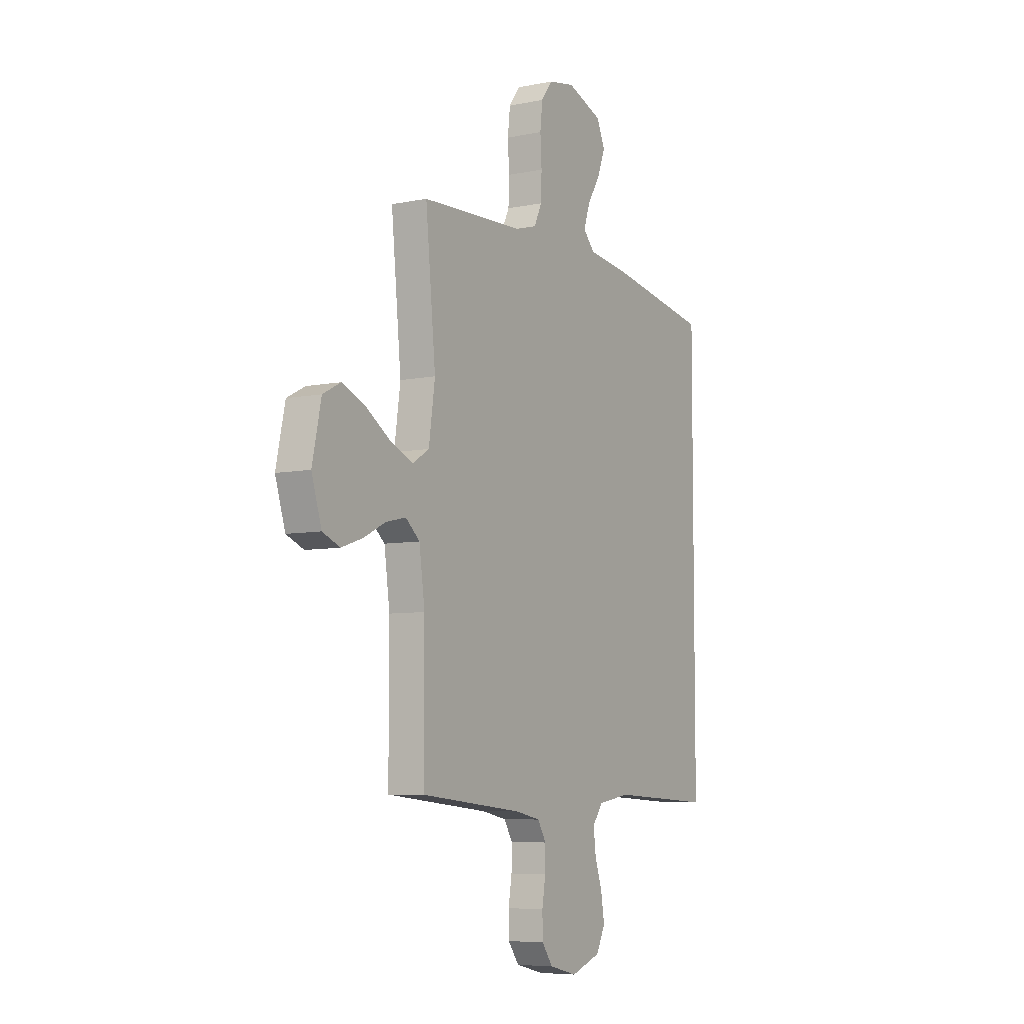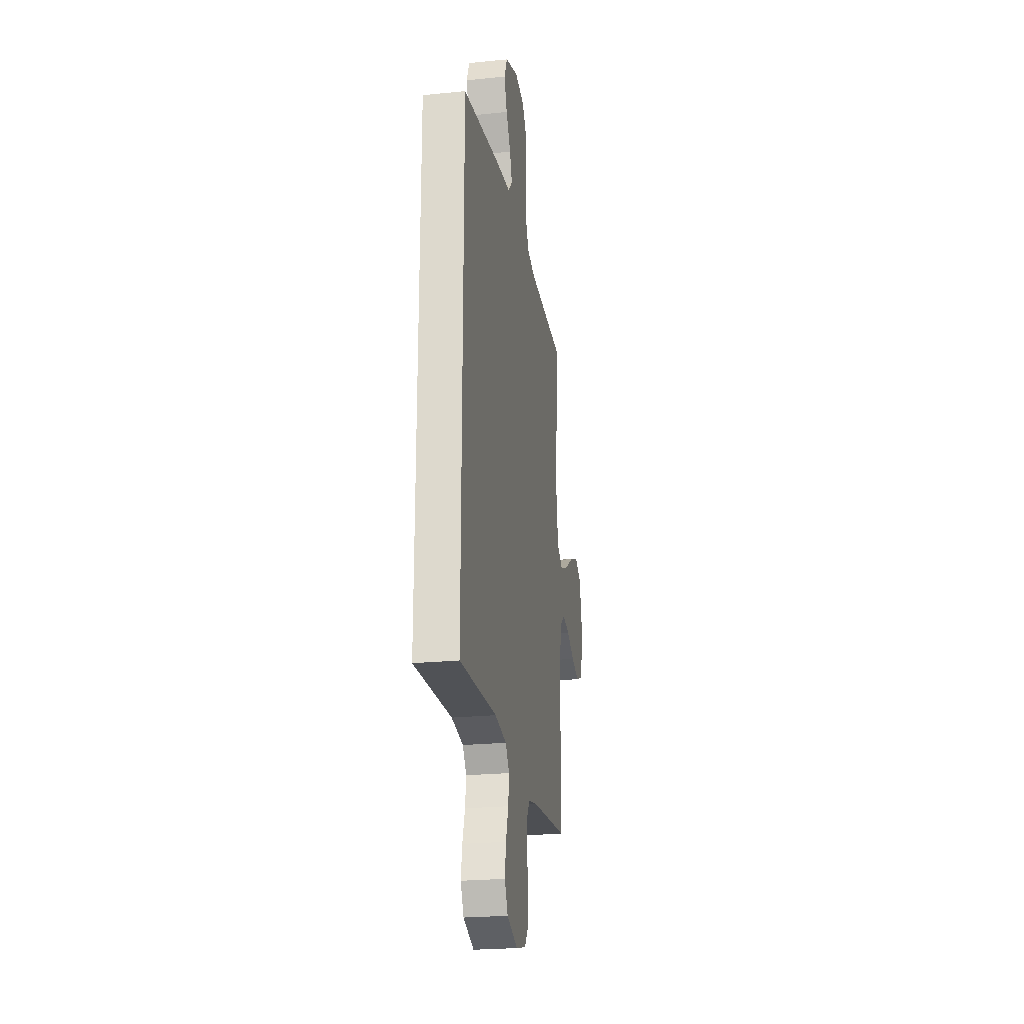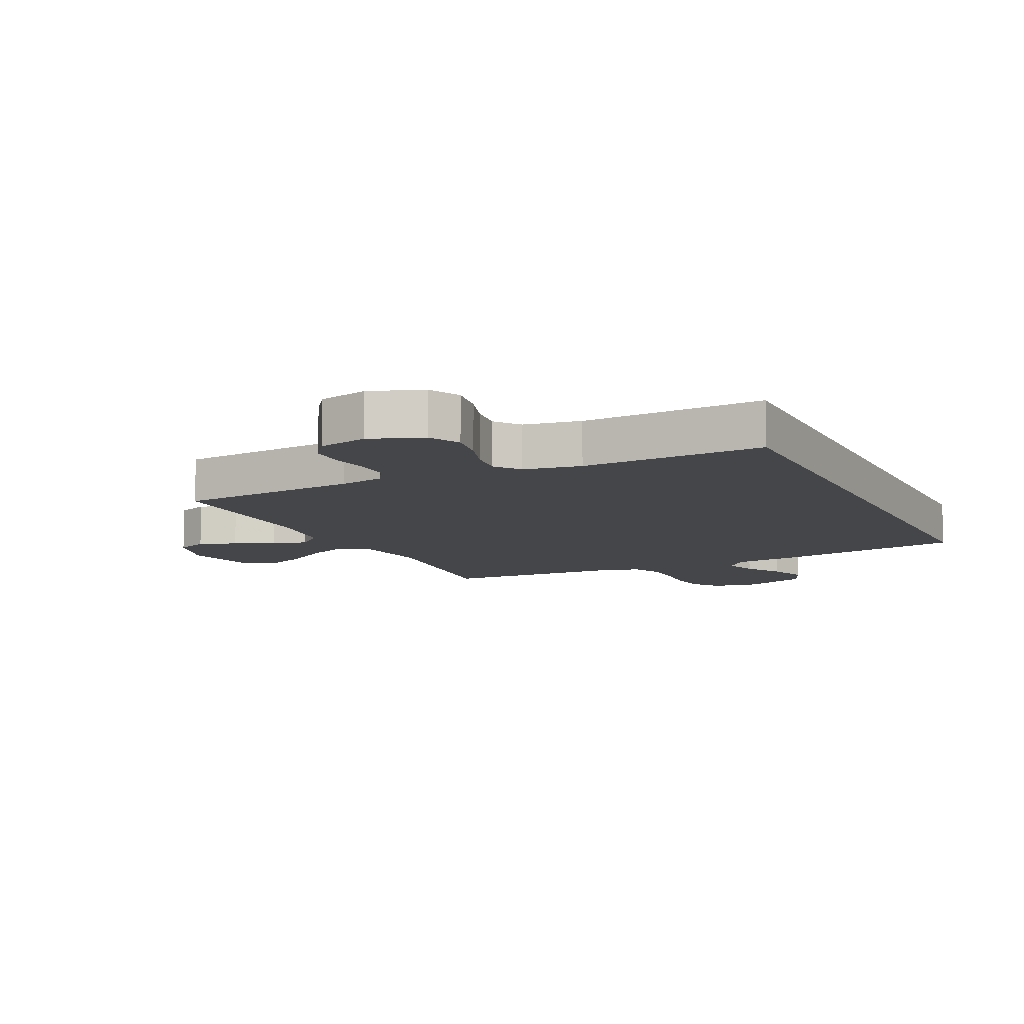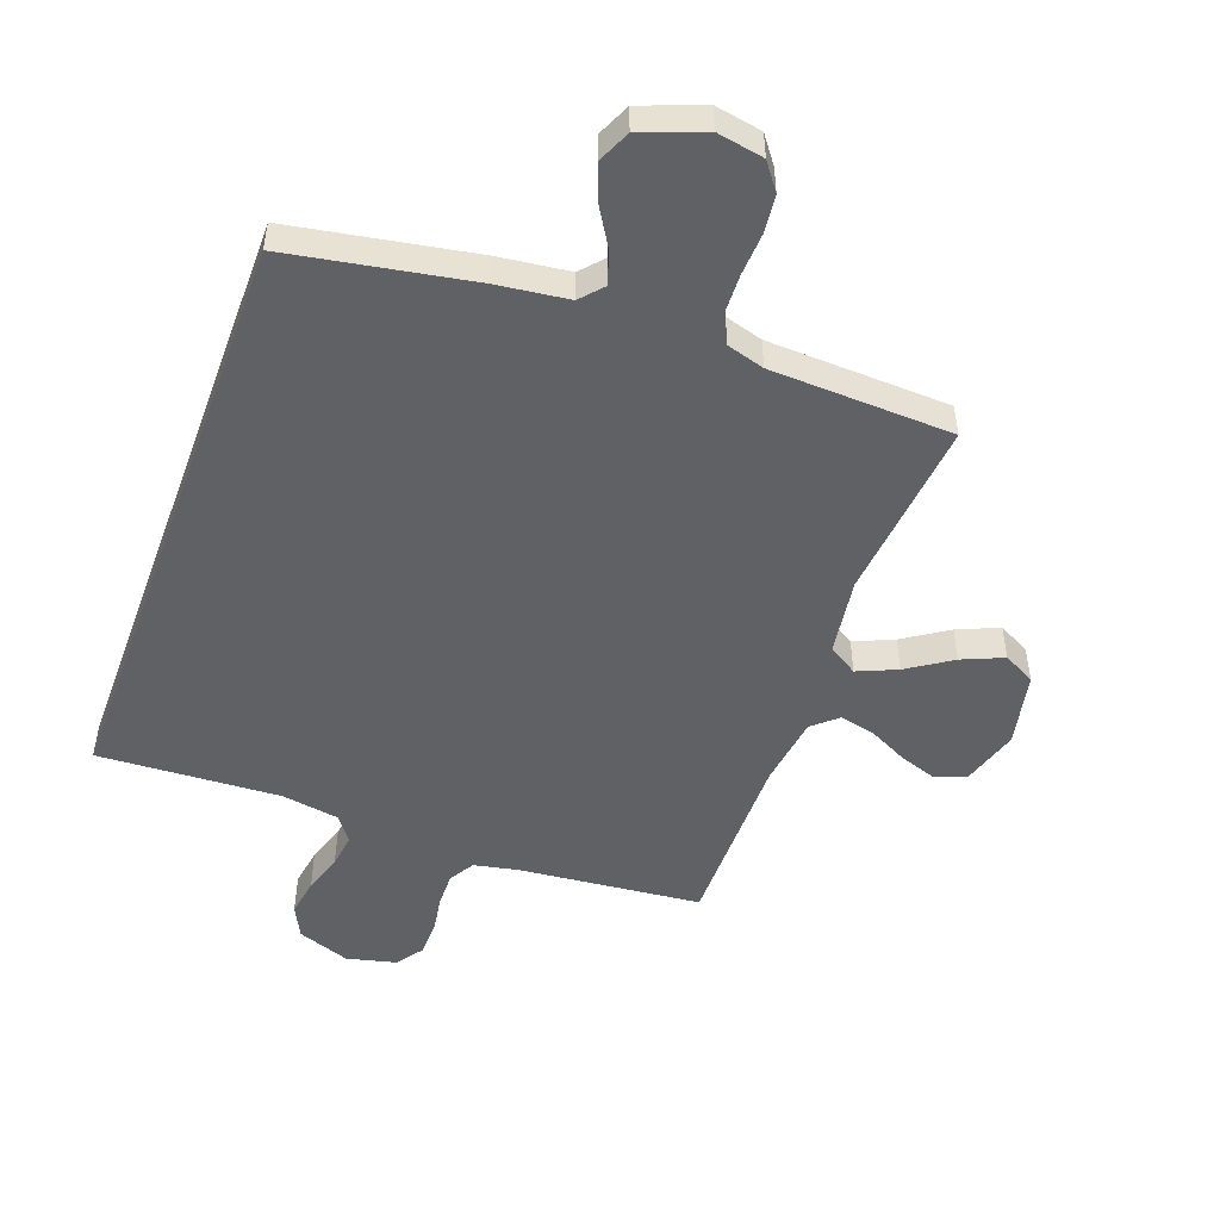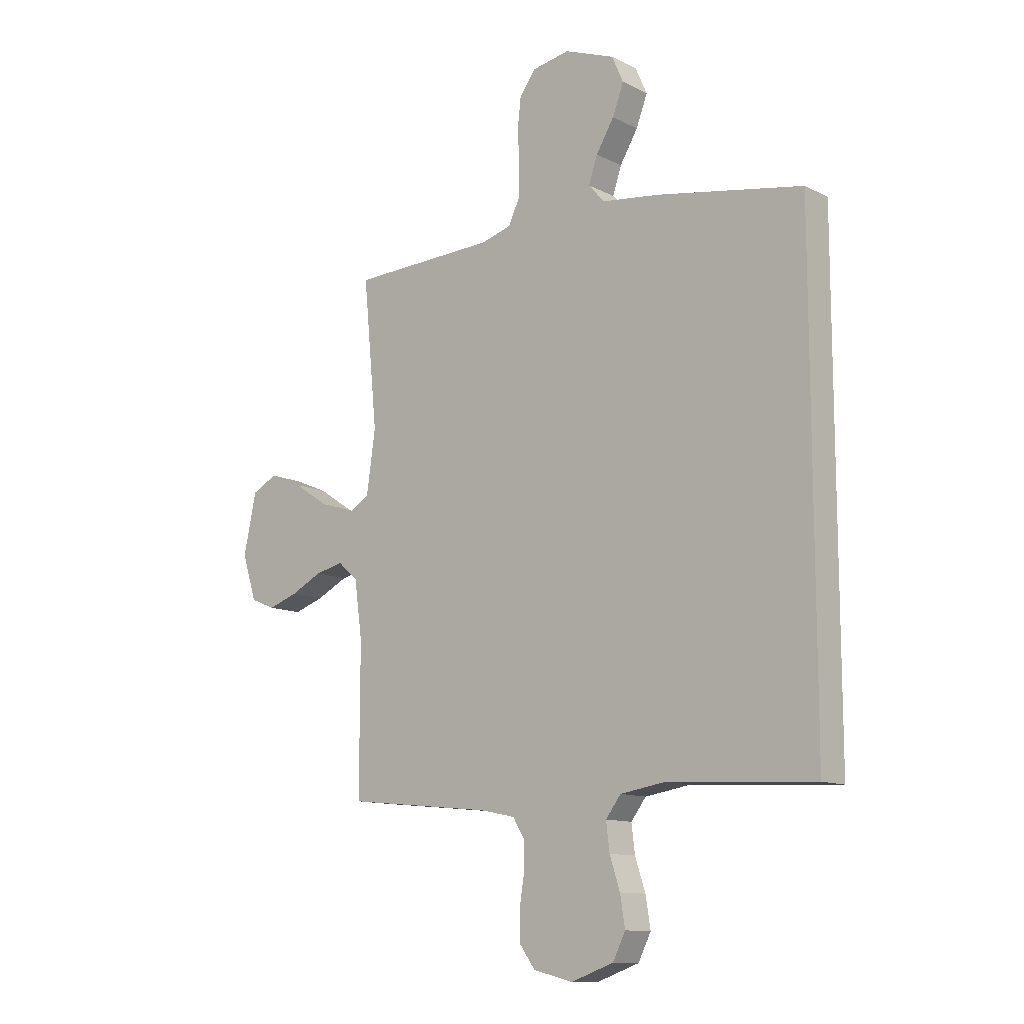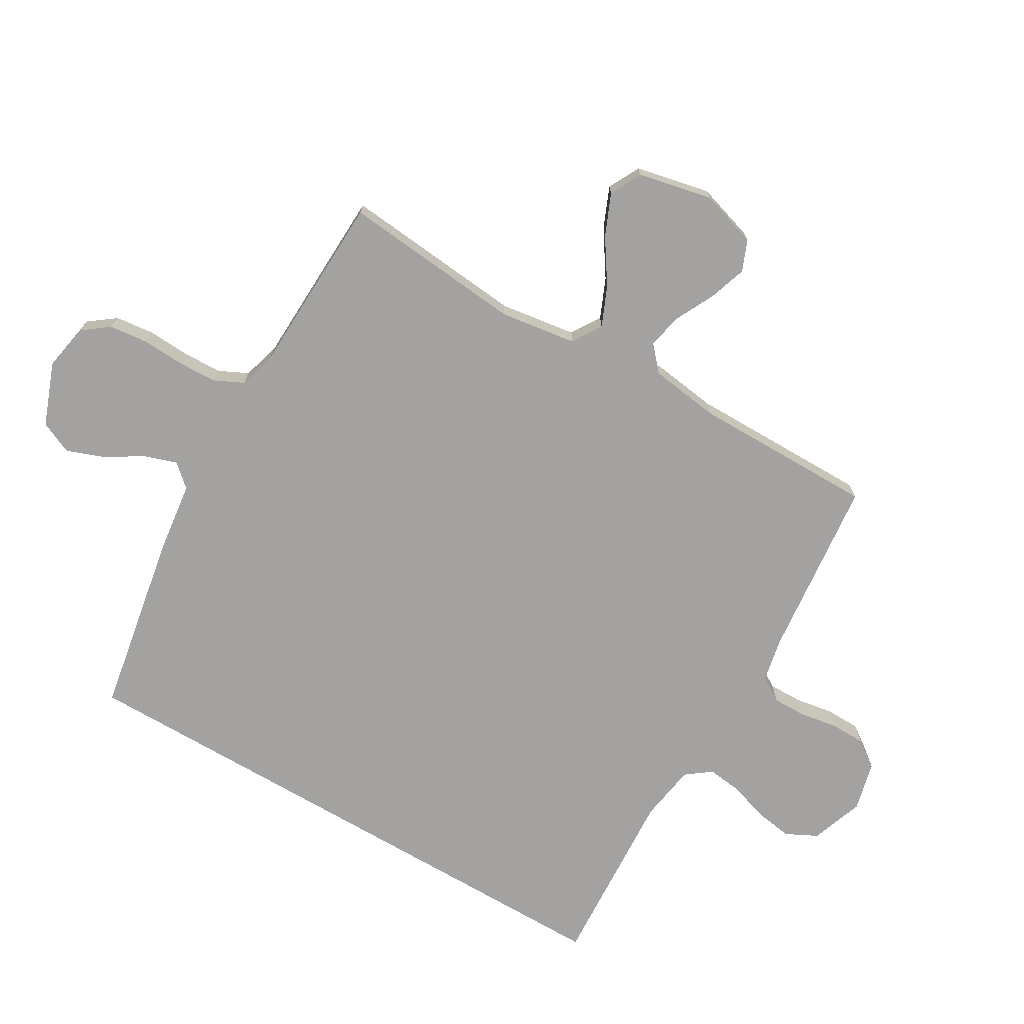
<metadata>
{"format":"obj","ext":"obj","renderer":"f3d","projection":"perspective","resolution":1024,"background":"white","views":[{"elev":-6.7,"azim":121.0,"up":"+Z"},{"elev":-23.8,"azim":-80.4,"up":"+Z"},{"elev":-9.8,"azim":-154.5,"up":"+Y"},{"elev":-50.2,"azim":-20.2,"up":"+Y"},{"elev":-11.8,"azim":-139.8,"up":"+Z"},{"elev":-72.7,"azim":59.7,"up":"+Y"}]}
</metadata>
<code>
v -0.5 0.07 0.457
v -0.2 0.07 0.511
v -0.082 0.07 0.526
v -0.049 0.07 0.563
v -0.067 0.07 0.617
v -0.104 0.07 0.678
v -0.127 0.07 0.739
v -0.103 0.07 0.793
v 0 0.07 0.832
v 0.077 0.07 0.818
v 0.11 0.07 0.774
v 0.117 0.07 0.711
v 0.113 0.07 0.641
v 0.115 0.07 0.577
v 0.138 0.07 0.529
v 0.2 0.07 0.511
v 0.5 0.07 0.5
v 0.471 0.07 0.2
v 0.489 0.07 0.074
v 0.537 0.07 0.044
v 0.602 0.07 0.072
v 0.675 0.07 0.12
v 0.743 0.07 0.149
v 0.795 0.07 0.122
v 0.821 0.07 0
v 0.792 0.07 -0.093
v 0.741 0.07 -0.114
v 0.679 0.07 -0.093
v 0.615 0.07 -0.061
v 0.557 0.07 -0.048
v 0.516 0.07 -0.084
v 0.5 0.07 -0.2
v 0.5 0.07 -0.5
v 0.2 0.07 -0.531
v 0.128 0.07 -0.546
v 0.103 0.07 -0.587
v 0.104 0.07 -0.643
v 0.114 0.07 -0.704
v 0.113 0.07 -0.762
v 0.081 0.07 -0.806
v 0 0.07 -0.826
v -0.087 0.07 -0.795
v -0.113 0.07 -0.743
v -0.103 0.07 -0.681
v -0.082 0.07 -0.617
v -0.075 0.07 -0.56
v -0.106 0.07 -0.519
v -0.2 0.07 -0.504
v -0.5 0.07 -0.521
v -0.5 0 0.457
v -0.2 0 0.511
v -0.082 0 0.526
v -0.049 0 0.563
v -0.067 0 0.617
v -0.104 0 0.678
v -0.127 0 0.739
v -0.103 0 0.793
v 0 0 0.832
v 0.077 0 0.818
v 0.11 0 0.774
v 0.117 0 0.711
v 0.113 0 0.641
v 0.115 0 0.577
v 0.138 0 0.529
v 0.2 0 0.511
v 0.5 0 0.5
v 0.471 0 0.2
v 0.489 0 0.074
v 0.537 0 0.044
v 0.602 0 0.072
v 0.675 0 0.12
v 0.743 0 0.149
v 0.795 0 0.122
v 0.821 0 0
v 0.792 0 -0.093
v 0.741 0 -0.114
v 0.679 0 -0.093
v 0.615 0 -0.061
v 0.557 0 -0.048
v 0.516 0 -0.084
v 0.5 0 -0.2
v 0.5 0 -0.5
v 0.2 0 -0.531
v 0.128 0 -0.546
v 0.103 0 -0.587
v 0.104 0 -0.643
v 0.114 0 -0.704
v 0.113 0 -0.762
v 0.081 0 -0.806
v 0 0 -0.826
v -0.087 0 -0.795
v -0.113 0 -0.743
v -0.103 0 -0.681
v -0.082 0 -0.617
v -0.075 0 -0.56
v -0.106 0 -0.519
v -0.2 0 -0.504
v -0.5 0 -0.521
f 1 2 3
f 49 1 3
f 48 49 3
f 47 48 3 4
f 46 47 4
f 43 44 45
f 42 43 45
f 41 42 45
f 40 41 45
f 39 40 45
f 38 39 45
f 37 38 45
f 36 37 45 46
f 35 36 46 4
f 32 33 34
f 34 35 4
f 32 34 4
f 31 32 4
f 27 28 29
f 26 27 29
f 25 26 29
f 24 25 29
f 23 24 29
f 22 23 29
f 21 22 29
f 20 21 29 30
f 19 20 30 31
f 16 17 18
f 15 16 18 19
f 11 12 13
f 10 11 13
f 9 10 13
f 8 9 13
f 7 8 13
f 6 7 13
f 5 6 13
f 5 13 14
f 31 4 5
f 19 31 5
f 15 19 5
f 5 14 15
f 52 51 50
f 52 50 98
f 52 98 97
f 53 52 97 96
f 53 96 95
f 94 93 92
f 94 92 91
f 94 91 90
f 94 90 89
f 94 89 88
f 94 88 87
f 94 87 86
f 95 94 86 85
f 53 95 85 84
f 83 82 81
f 53 84 83
f 53 83 81
f 53 81 80
f 78 77 76
f 78 76 75
f 78 75 74
f 78 74 73
f 78 73 72
f 78 72 71
f 78 71 70
f 79 78 70 69
f 80 79 69 68
f 67 66 65
f 68 67 65 64
f 62 61 60
f 62 60 59
f 62 59 58
f 62 58 57
f 62 57 56
f 62 56 55
f 62 55 54
f 63 62 54
f 54 53 80
f 54 80 68
f 54 68 64
f 64 63 54
f 1 50 51 2
f 2 51 52 3
f 3 52 53 4
f 4 53 54 5
f 5 54 55 6
f 6 55 56 7
f 7 56 57 8
f 8 57 58 9
f 9 58 59 10
f 10 59 60 11
f 11 60 61 12
f 12 61 62 13
f 13 62 63 14
f 14 63 64 15
f 15 64 65 16
f 16 65 66 17
f 17 66 67 18
f 18 67 68 19
f 19 68 69 20
f 20 69 70 21
f 21 70 71 22
f 22 71 72 23
f 23 72 73 24
f 24 73 74 25
f 25 74 75 26
f 26 75 76 27
f 27 76 77 28
f 28 77 78 29
f 29 78 79 30
f 30 79 80 31
f 31 80 81 32
f 32 81 82 33
f 33 82 83 34
f 34 83 84 35
f 35 84 85 36
f 36 85 86 37
f 37 86 87 38
f 38 87 88 39
f 39 88 89 40
f 40 89 90 41
f 41 90 91 42
f 42 91 92 43
f 43 92 93 44
f 44 93 94 45
f 45 94 95 46
f 46 95 96 47
f 47 96 97 48
f 48 97 98 49
f 49 98 50 1

</code>
